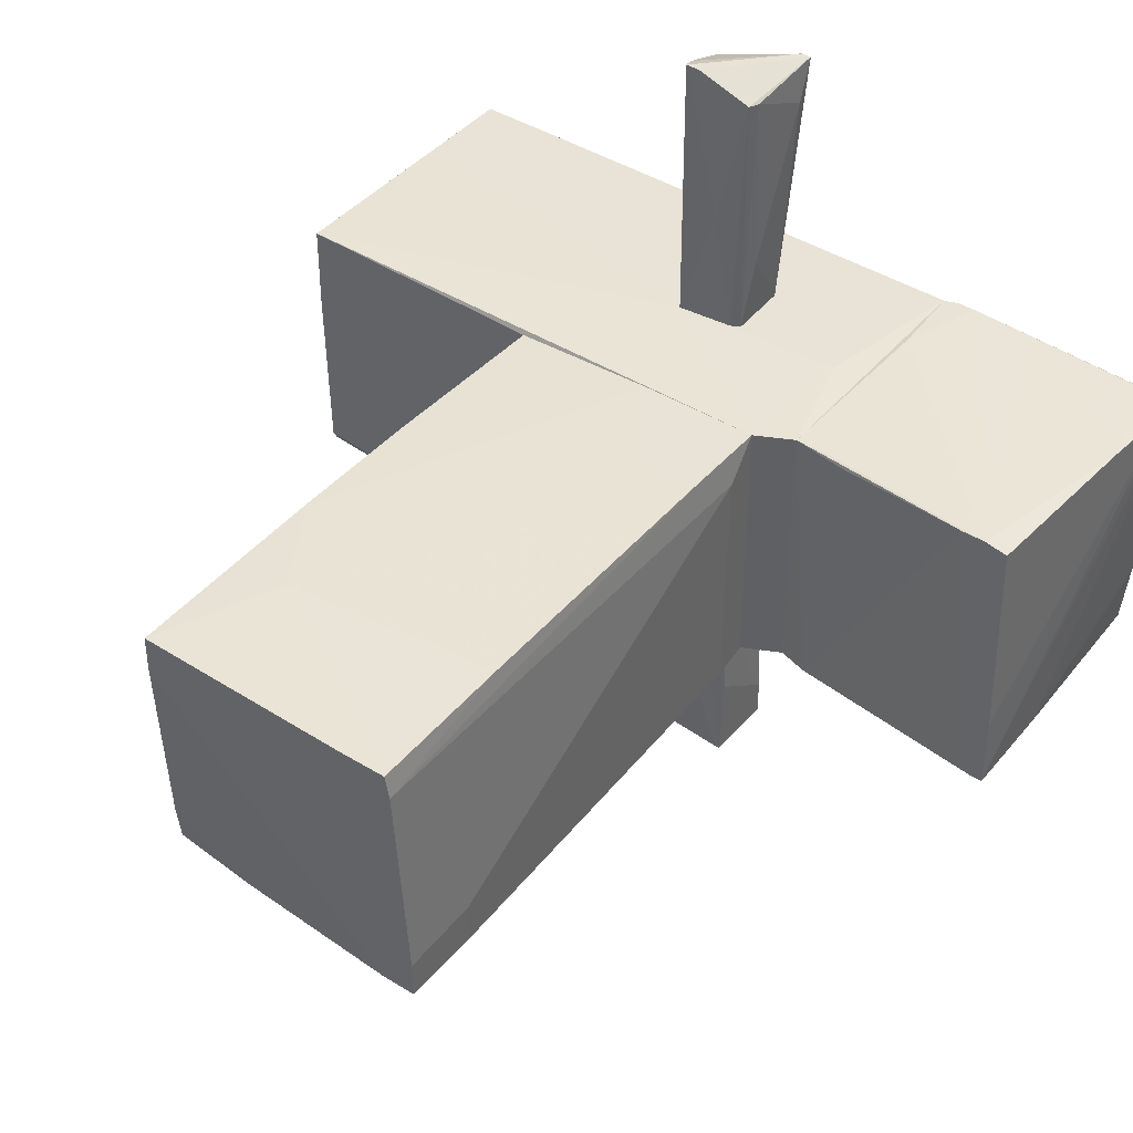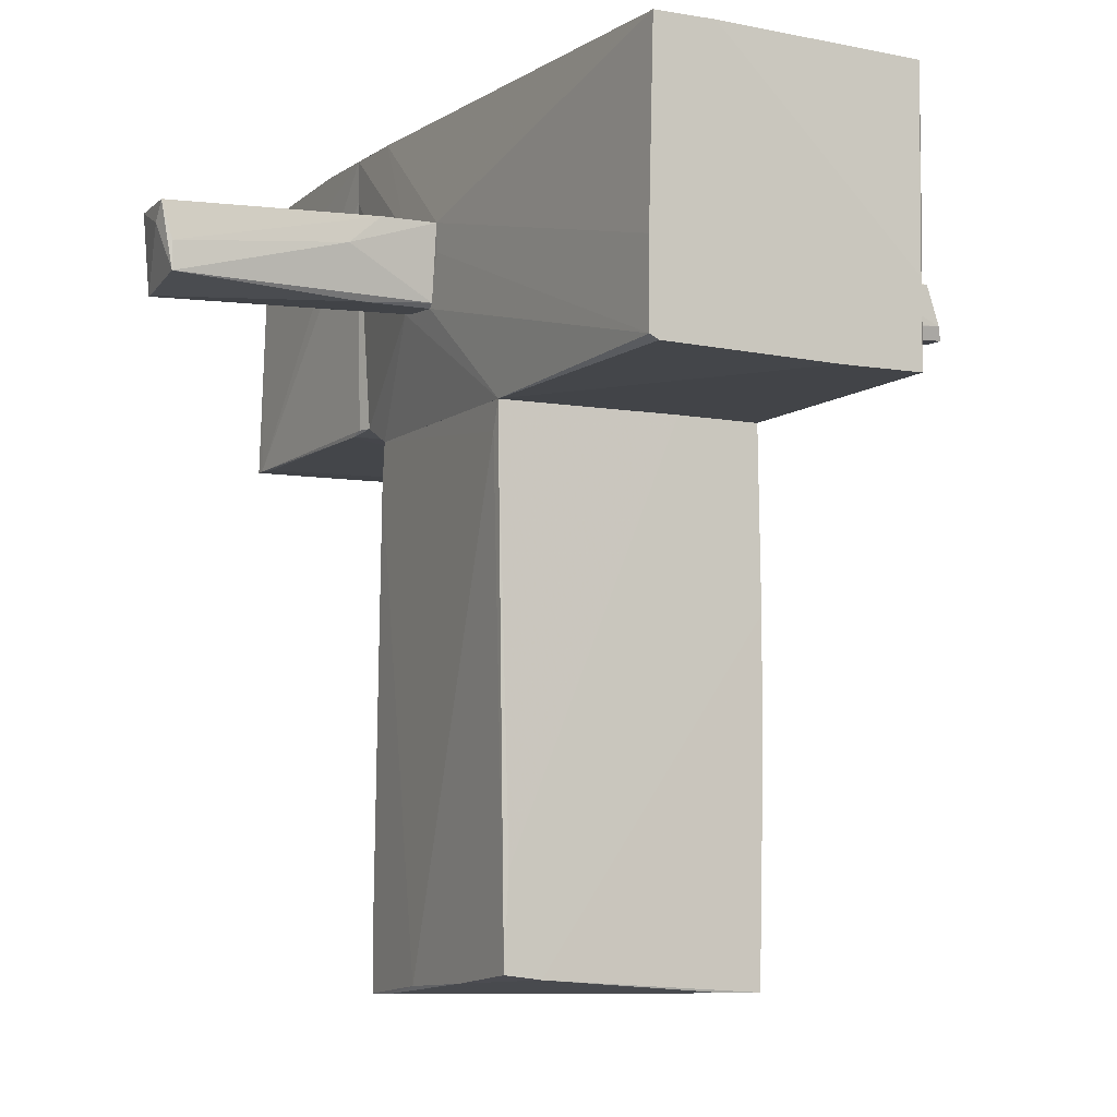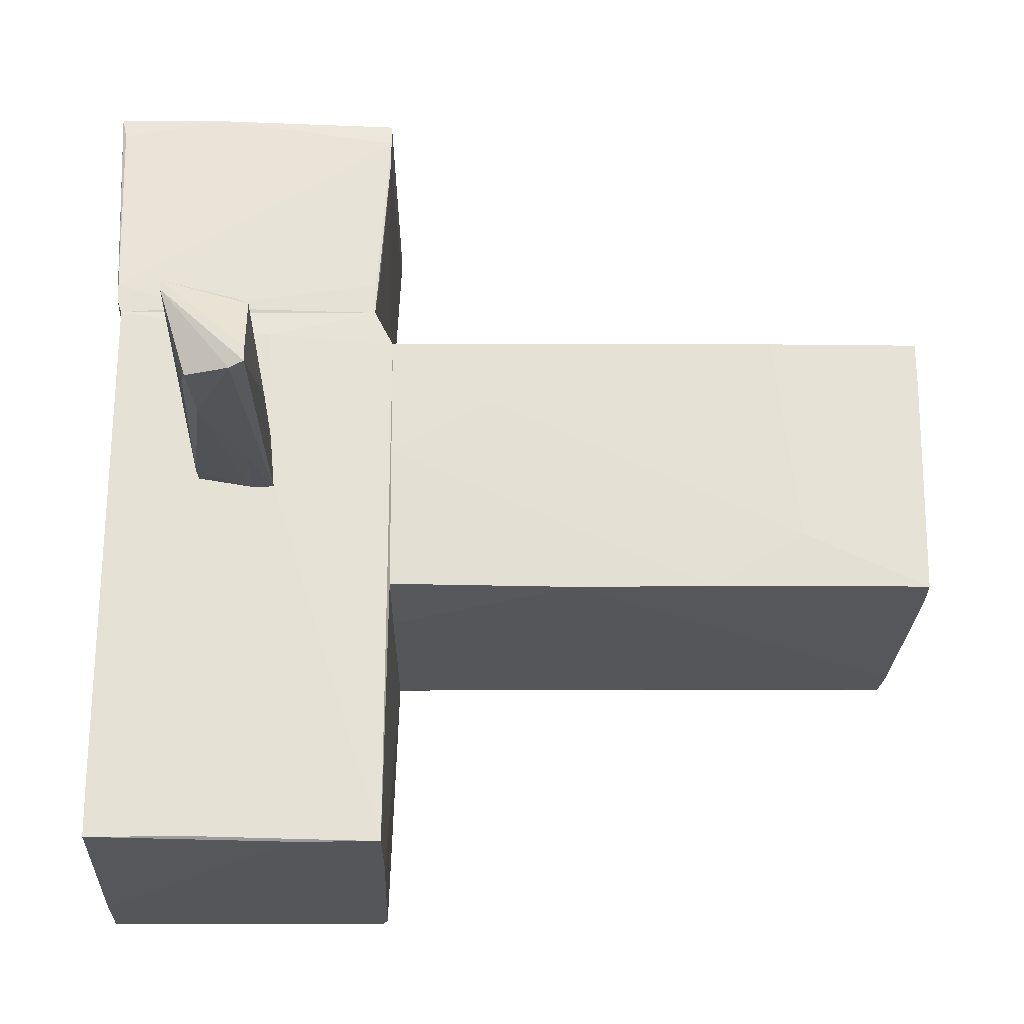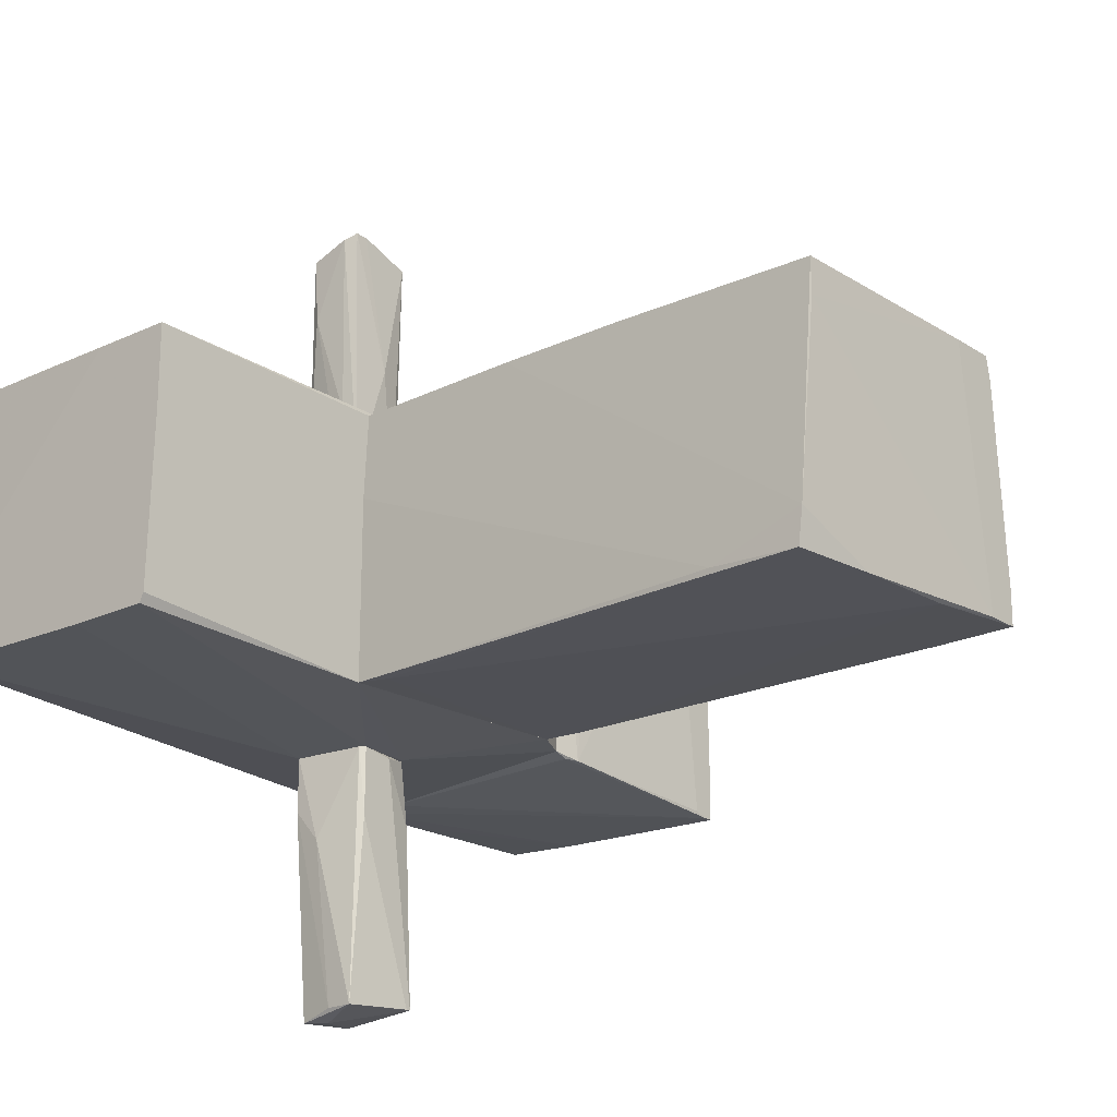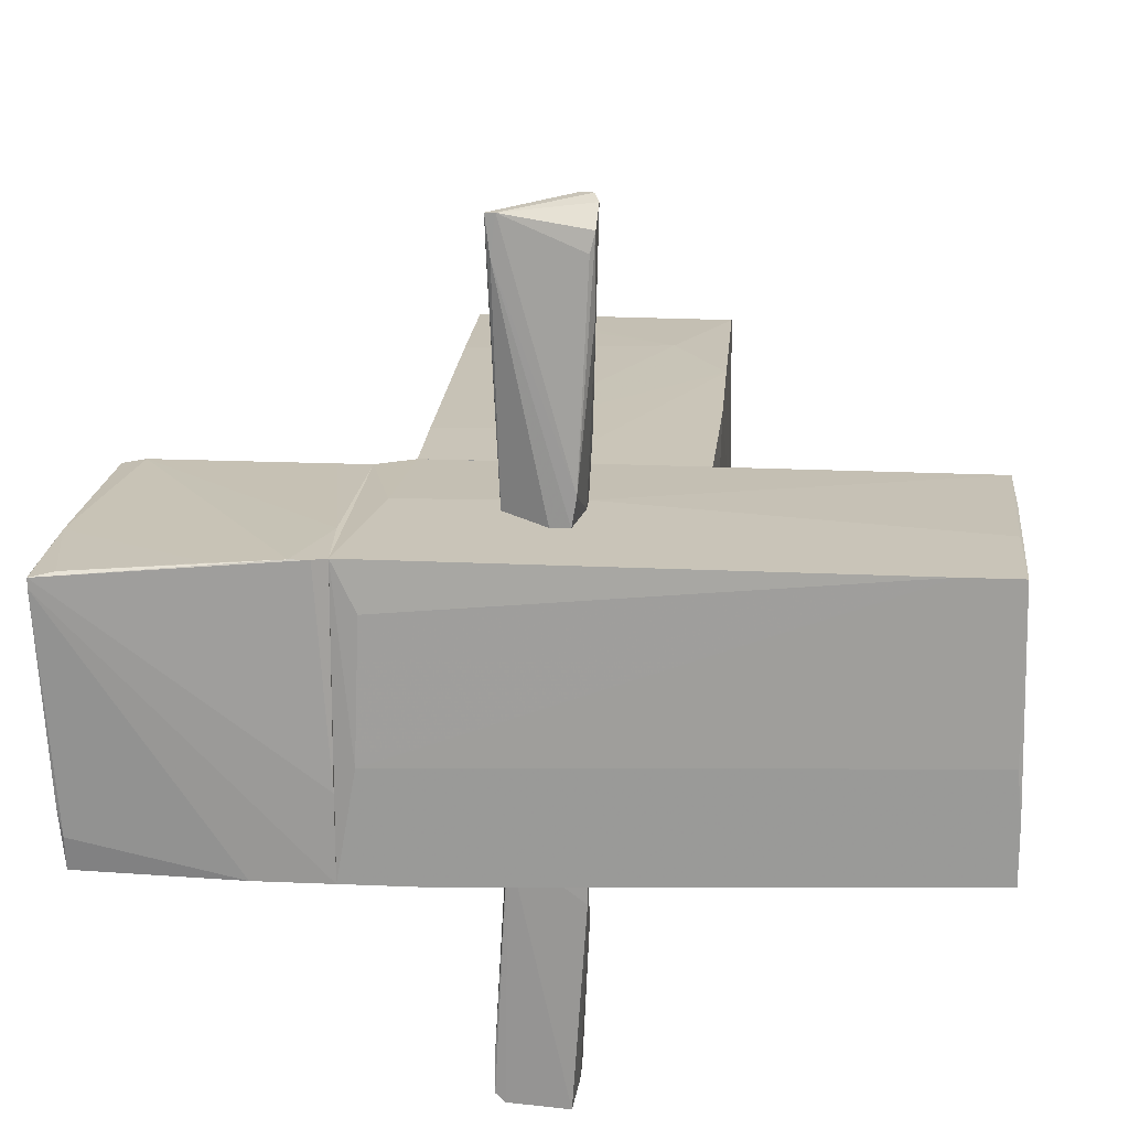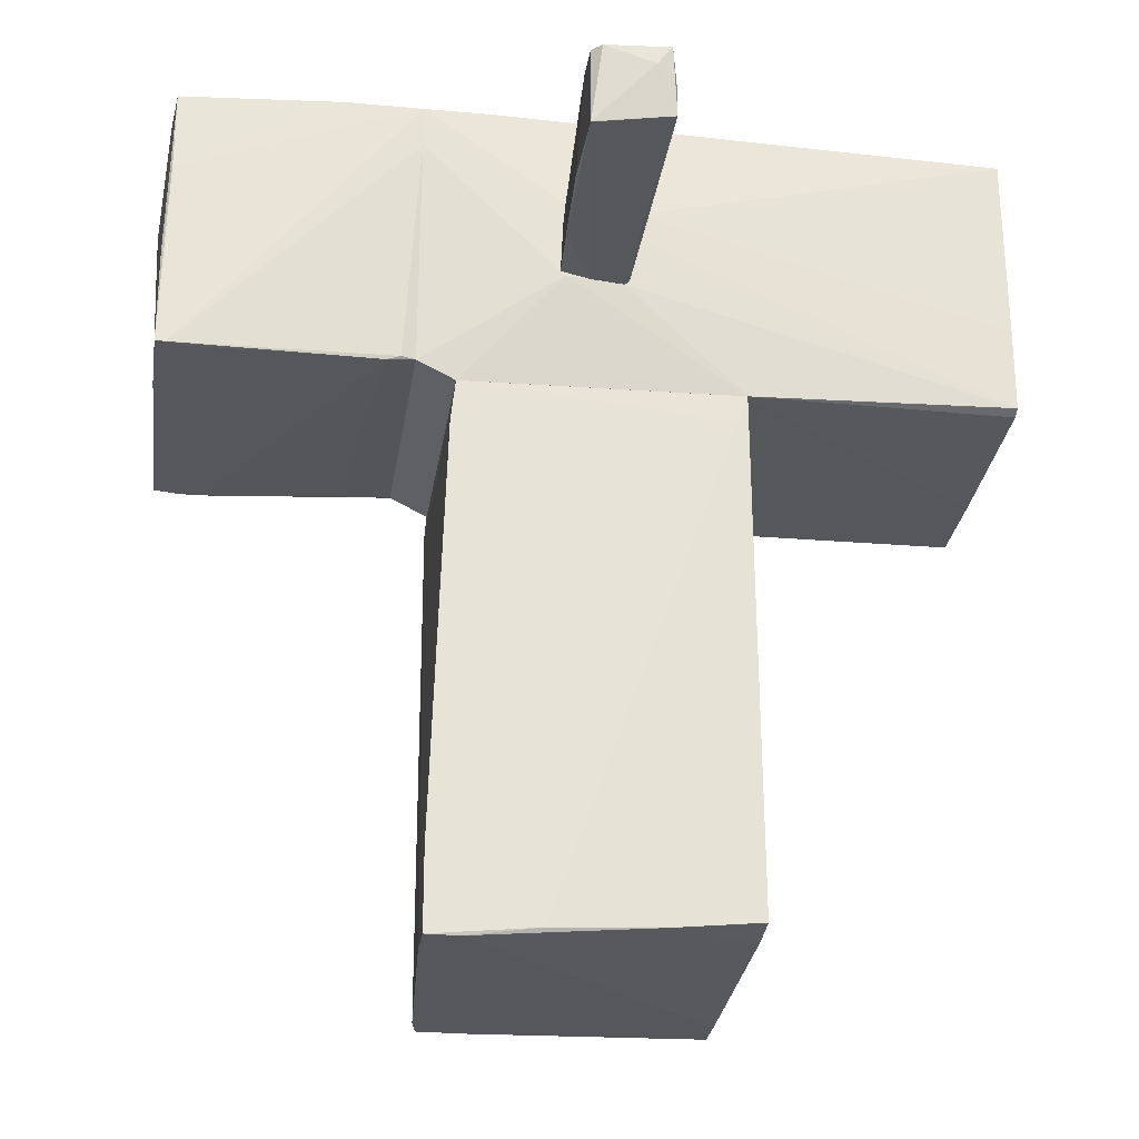
<metadata>
{"format":"obj","ext":"obj","renderer":"f3d","projection":"perspective","resolution":1024,"background":"white","views":[{"elev":41.8,"azim":36.7,"up":"+Z"},{"elev":-6.9,"azim":-117.5,"up":"+Y"},{"elev":64.7,"azim":-90.4,"up":"+Z"},{"elev":-21.2,"azim":-49.5,"up":"+Z"},{"elev":20.1,"azim":-175.5,"up":"+Z"},{"elev":-26.9,"azim":171.8,"up":"+Y"}]}
</metadata>
<code>
o convex_0
v 0.933 0.05454 1.05
v -1.109 -3.787 -0.715
v -0.4515 -3.822 -0.9919
v -1.074 0.05415 -1.027
v -1.074 -3.891 0.9805
v 1.072 -3.926 -0.9575
v 0.933 0.05454 -0.9573
v -1.04 0.05415 1.015
v 0.933 -3.926 0.9805
v -1.109 -3.753 -0.9919
v -1.074 -1.296 1.015
v 0.9676 -0.2225 0.8077
v -0.659 -2.991 1.015
v 1.072 -3.337 -0.6459
v 0.3099 -3.856 -0.9921
v 0.9676 -0.2576 -0.9573
v 0.9676 -3.926 0.8077
v -1.074 0.05415 0.3576
v 0.4482 -0.6729 1.05
v 0.933 -2.818 1.015
v 0.8292 -3.926 -0.9573
v 0.03304 0.05454 1.05
v -1.074 -3.891 0.7036
v -1.109 -3.06 -0.9573
v -1.074 -2.299 1.015
v 0.5867 -3.926 0.9805
v -1.005 -0.1535 -1.027
v 1.072 -3.337 -0.9575
v 1.072 -3.926 -0.6806
v 0.933 -0.6383 1.05
f 20 17 30
f 3 2 10
f 7 1 12
f 7 12 16
f 12 1 17
f 14 12 17
f 11 8 18
f 13 9 20
f 9 17 20
f 3 15 21
f 15 6 21
f 17 9 21
f 6 17 21
f 1 7 22
f 7 4 22
f 8 11 22
f 4 18 22
f 18 8 22
f 19 1 22
f 2 3 23
f 5 2 23
f 3 21 23
f 10 2 24
f 4 10 24
f 2 11 24
f 18 4 24
f 11 18 24
f 2 5 25
f 11 2 25
f 5 13 25
f 13 19 25
f 22 11 25
f 19 22 25
f 9 13 26
f 13 5 26
f 21 9 26
f 5 23 26
f 23 21 26
f 4 7 27
f 3 10 27
f 10 4 27
f 15 3 27
f 7 16 27
f 16 15 27
f 14 6 28
f 12 14 28
f 6 15 28
f 16 12 28
f 15 16 28
f 6 14 29
f 17 6 29
f 14 17 29
f 17 1 30
f 1 19 30
f 19 13 30
f 13 20 30
o convex_1
v -0.313 1.058 1.604
v 0.31 1.543 3.092
v 0.2407 1.543 3.092
v -0.2092 0.9546 3.092
v 0.206 0.9892 1.085
v -0.2092 1.474 1.085
v -0.3477 1.37 2.954
v 0.206 0.9546 2.954
v 0.2407 1.37 1.154
v -0.2784 0.92 1.085
v -0.313 0.9546 3.092
v -0.2438 1.474 1.293
v -0.001647 0.92 1.985
v -0.07072 1.474 1.085
v 0.31 1.439 2.78
v -0.3477 1.058 3.057
v -0.3477 1.335 2.434
v 0.2407 1.024 2.954
v -0.313 1.404 2.815
v 0.1368 0.9546 1.085
v 0.2753 1.543 2.815
v -0.2784 1.093 1.085
v 0.2407 1.093 1.604
f 45 48 53
f 32 33 34
f 32 34 38
f 36 35 40
f 34 33 41
f 38 34 43
f 34 41 43
f 41 40 43
f 35 36 44
f 39 35 44
f 39 32 45
f 33 37 46
f 31 40 46
f 41 33 46
f 40 41 46
f 37 42 47
f 31 46 47
f 46 37 47
f 32 38 48
f 38 35 48
f 45 32 48
f 37 33 49
f 33 42 49
f 42 37 49
f 35 38 50
f 40 35 50
f 38 43 50
f 43 40 50
f 33 32 51
f 32 39 51
f 42 33 51
f 36 42 51
f 44 36 51
f 39 44 51
f 40 31 52
f 36 40 52
f 42 36 52
f 31 47 52
f 47 42 52
f 35 39 53
f 39 45 53
f 48 35 53
o convex_2
v 0.2407 1.197 -1.269
v 0.2753 0.8161 -3
v 0.3099 0.8161 -3
v -0.2092 1.37 -3.104
v -0.2437 0.8508 -1.131
v -0.313 1.404 -1.131
v 0.3099 1.37 -3
v -0.2437 0.8854 -3.034
v 0.2407 0.8854 -1.131
v 0.2061 1.439 -1.131
v -0.2092 0.8161 -1.131
v -0.313 1.197 -1.789
v 0.2753 0.8508 -1.65
v 0.03304 0.8161 -1.166
v 0.3099 1.37 -2.723
v -0.2092 0.8161 -1.65
v -0.313 1.404 -1.546
v 0.2407 1.37 -3.069
v -0.1053 1.231 -3.104
v 0.3099 0.8508 -2.342
v -0.2437 1.093 -3.034
f 65 70 74
f 56 55 61
f 59 58 62
f 62 54 63
f 59 62 63
f 55 56 64
f 62 58 64
f 58 59 65
f 61 58 65
f 54 62 66
f 64 56 67
f 62 64 67
f 56 66 67
f 66 62 67
f 56 60 68
f 63 54 68
f 60 63 68
f 54 66 68
f 61 55 69
f 58 61 69
f 55 64 69
f 64 58 69
f 63 57 70
f 59 63 70
f 65 59 70
f 60 56 71
f 57 63 71
f 63 60 71
f 56 61 72
f 61 57 72
f 71 56 72
f 57 71 72
f 66 56 73
f 56 68 73
f 68 66 73
f 57 61 74
f 61 65 74
f 70 57 74
o convex_3
v 1.002 0.9891 1.085
v -0.3133 1.196 -1.131
v -0.3133 1.404 -1.131
v -3.013 0.0892 1.05
v -2.978 2.166 1.085
v -3.013 0.1585 -0.9574
v 0.9326 0.05454 -0.9574
v 1.21 2.201 -1.061
v -3.013 2.201 -0.9227
v 1.21 2.131 1.085
v 1.21 0.1932 1.05
v 1.21 0.1932 -0.9574
v 0.9326 0.05454 1.05
v -1.074 0.05454 -1.027
v 0.2059 0.8507 -1.131
v 1.071 2.201 -0.2653
v -1.04 0.05454 1.015
v -3.013 0.1241 -0.888
v -2.978 2.201 -0.1267
v -2.978 1.404 1.085
v 1.037 2.166 0.7383
v -0.2095 0.8163 -1.131
v -3.013 0.7816 -0.9574
v 0.6904 2.201 -1.061
v -3.013 0.7125 1.05
v -3.013 0.0892 0.4269
v -0.2785 0.92 1.085
v 1.21 1.889 -1.061
v -3.013 2.201 -0.4728
v 0.2059 1.439 -1.131
v -2.563 2.166 1.085
f 95 90 105
f 77 76 80
f 80 78 83
f 79 75 84
f 82 84 85
f 84 75 85
f 85 81 86
f 82 85 86
f 85 75 87
f 81 85 87
f 81 87 88
f 76 77 89
f 86 81 89
f 81 88 89
f 82 83 90
f 84 82 90
f 87 78 91
f 78 88 91
f 88 87 91
f 78 80 92
f 80 88 92
f 90 83 93
f 75 79 94
f 79 78 94
f 84 90 95
f 80 76 96
f 88 80 96
f 76 89 96
f 89 88 96
f 77 80 97
f 83 77 97
f 80 83 97
f 83 82 98
f 77 83 98
f 78 79 99
f 83 78 99
f 88 78 100
f 78 92 100
f 92 88 100
f 87 75 101
f 78 87 101
f 75 94 101
f 94 78 101
f 82 86 102
f 89 82 102
f 86 89 102
f 79 93 103
f 93 83 103
f 99 79 103
f 83 99 103
f 89 77 104
f 82 89 104
f 77 98 104
f 98 82 104
f 79 84 105
f 93 79 105
f 90 93 105
f 84 95 105
o convex_4
v 1.937 2.166 1.05
v 2.906 0.08915 -1.131
v 2.975 0.08915 -1.131
v 1.21 2.201 -1.061
v 1.21 0.1933 1.05
v 3.045 2.235 0.9458
v 2.941 0.08915 0.9805
v 2.941 2.131 -1.061
v 1.21 0.1933 -0.9574
v 1.21 2.131 1.085
v 2.594 0.08915 1.015
v 1.418 0.1585 -0.9921
v 1.314 2.166 1.085
v 2.975 2.166 -0.6111
v 3.01 1.439 0.9807
v 1.764 2.201 -1.061
v 2.767 0.08915 1.015
v 1.21 1.889 -1.061
v 2.941 1.508 -1.096
v 1.21 2.201 -0.4383
v 2.975 0.08915 -0.5767
v 2.975 0.8164 -1.096
v 1.245 1.578 1.085
v 1.314 0.1933 -0.9921
v 2.941 2.166 -0.8189
v 3.045 2.235 0.8767
v 1.591 0.1585 1.015
v 1.452 2.166 1.085
v 2.871 2.201 0.9805
v 2.802 0.08915 -1.096
v 3.045 2.097 0.9458
v 1.452 0.1933 1.05
f 122 128 137
f 107 108 112
f 110 109 114
f 109 110 115
f 107 112 116
f 110 114 117
f 116 112 122
f 110 116 122
f 120 106 122
f 112 120 122
f 109 107 123
f 114 109 123
f 108 107 124
f 107 109 124
f 109 121 124
f 121 113 124
f 111 109 125
f 109 115 125
f 118 111 125
f 115 118 125
f 112 108 126
f 113 119 127
f 108 124 127
f 124 113 127
f 115 110 128
f 118 115 128
f 107 117 129
f 117 114 129
f 123 107 129
f 114 123 129
f 119 113 130
f 113 121 130
f 130 121 131
f 109 111 131
f 121 109 131
f 108 127 131
f 127 119 131
f 119 130 131
f 116 110 132
f 110 117 132
f 117 116 132
f 111 118 133
f 122 106 133
f 118 128 133
f 128 122 133
f 120 111 134
f 106 120 134
f 133 106 134
f 111 133 134
f 107 116 135
f 117 107 135
f 116 117 135
f 111 120 136
f 120 112 136
f 126 108 136
f 112 126 136
f 108 131 136
f 131 111 136
f 110 122 137
f 128 110 137

</code>
